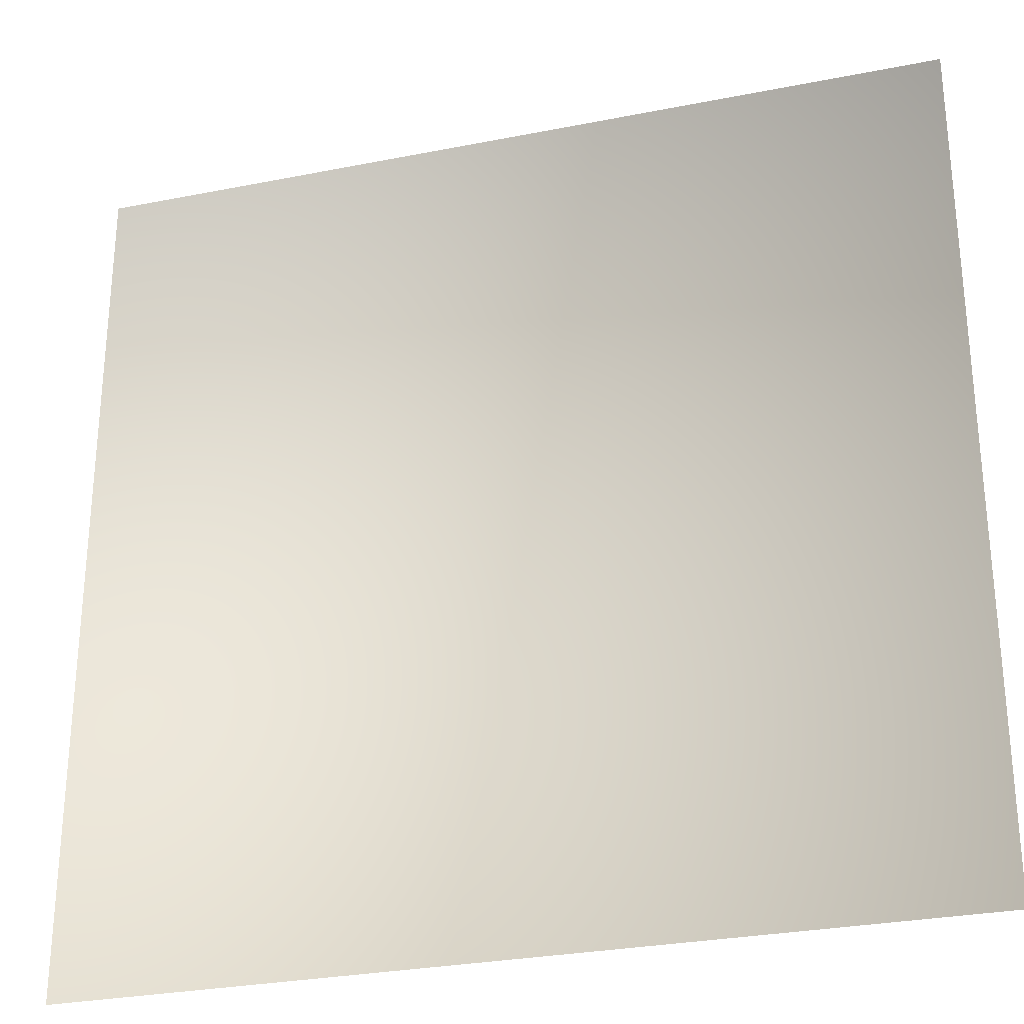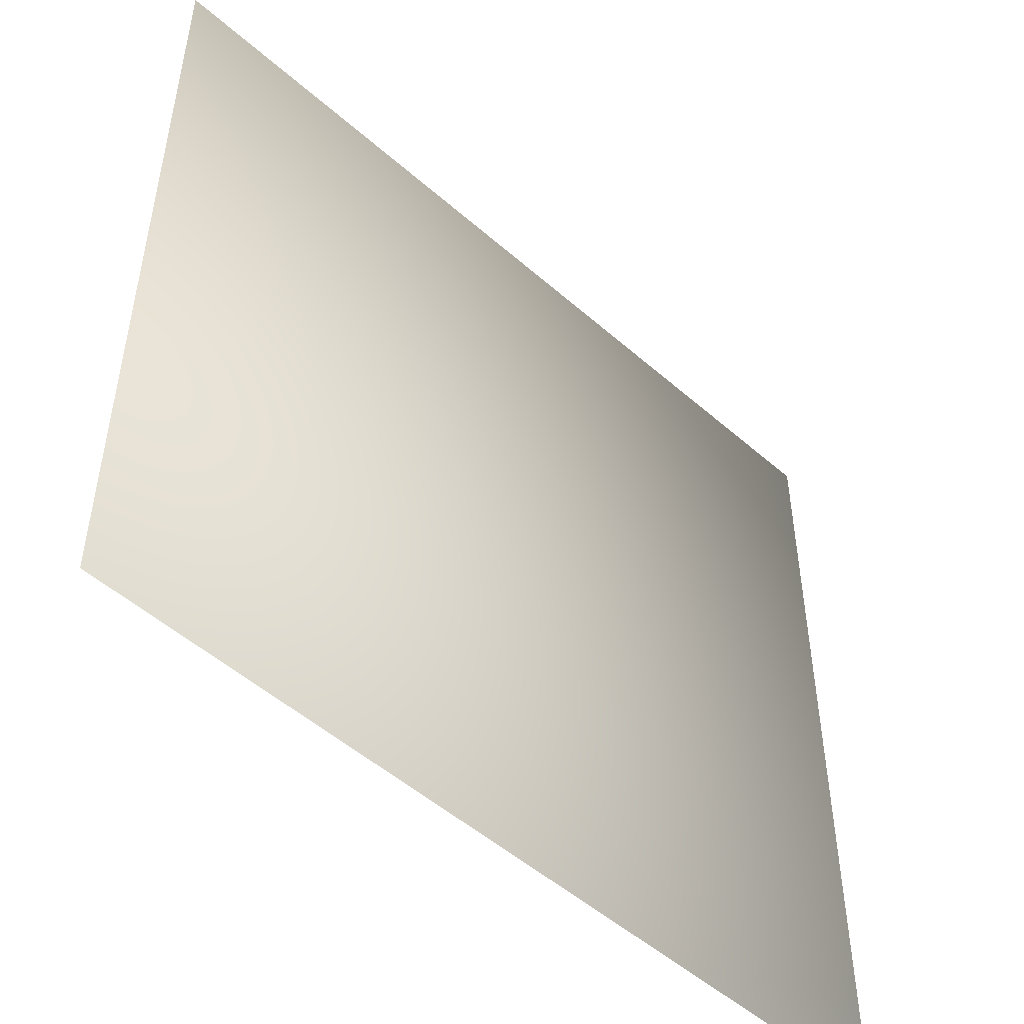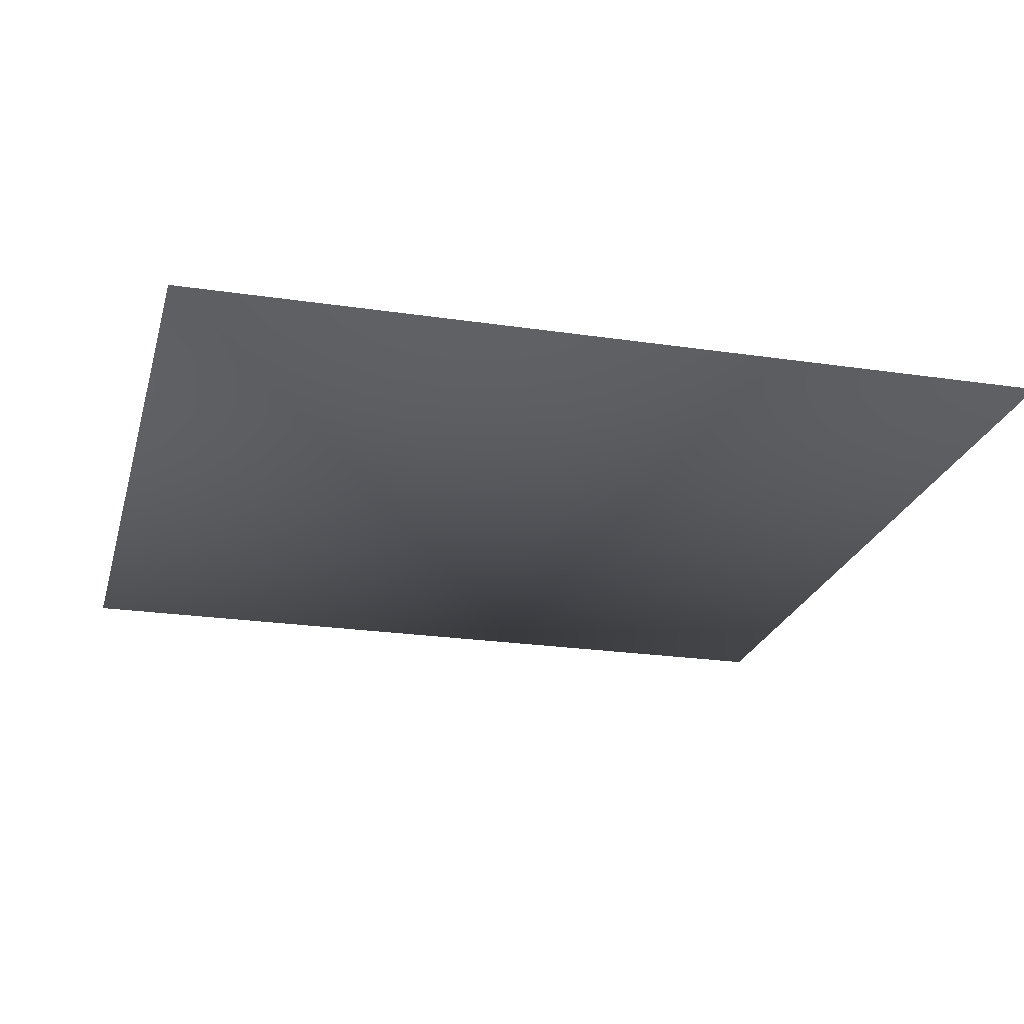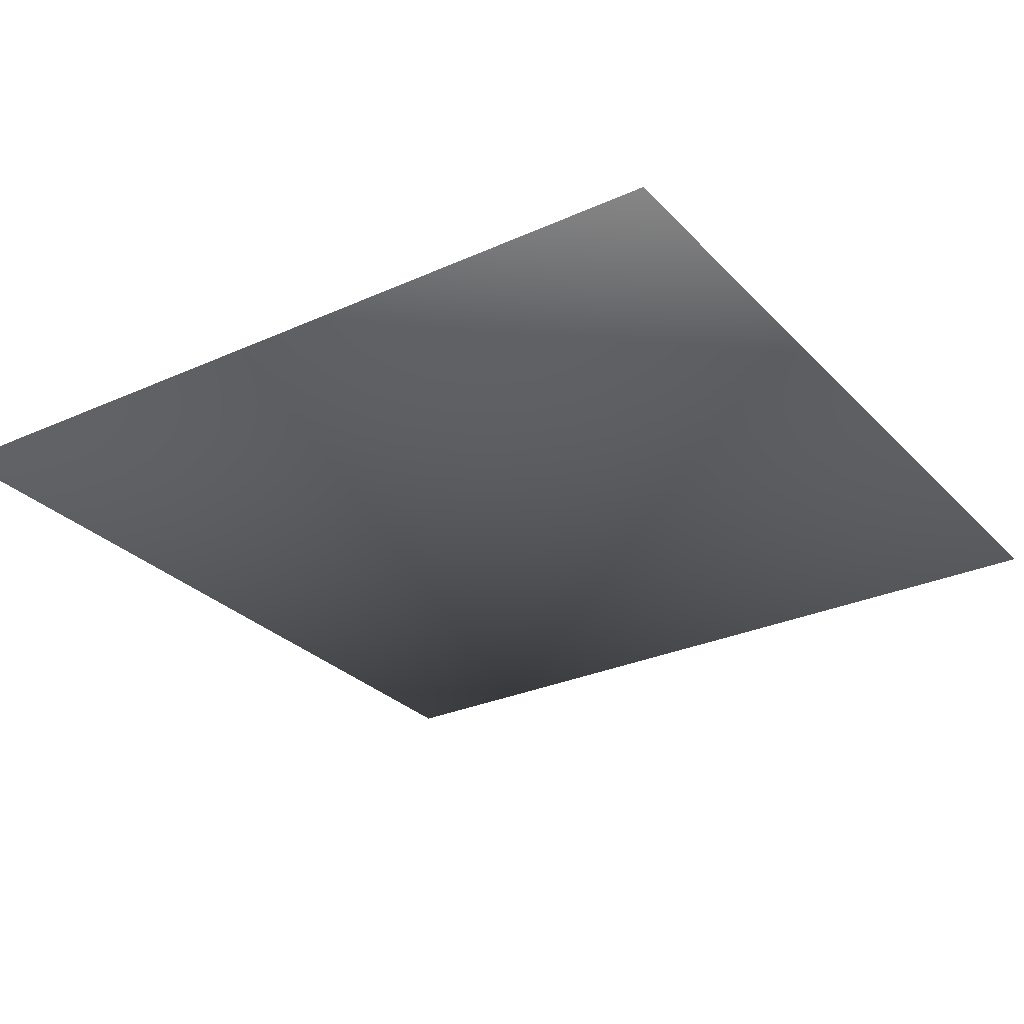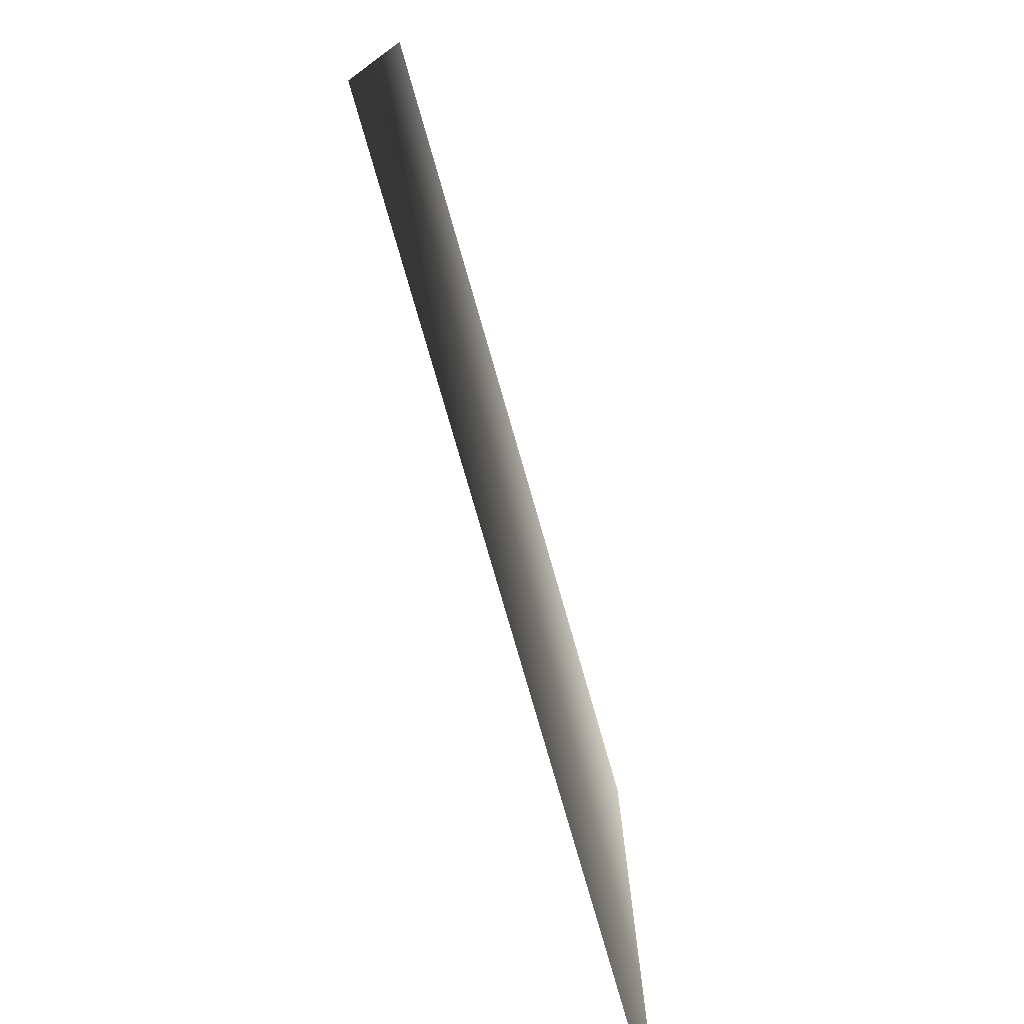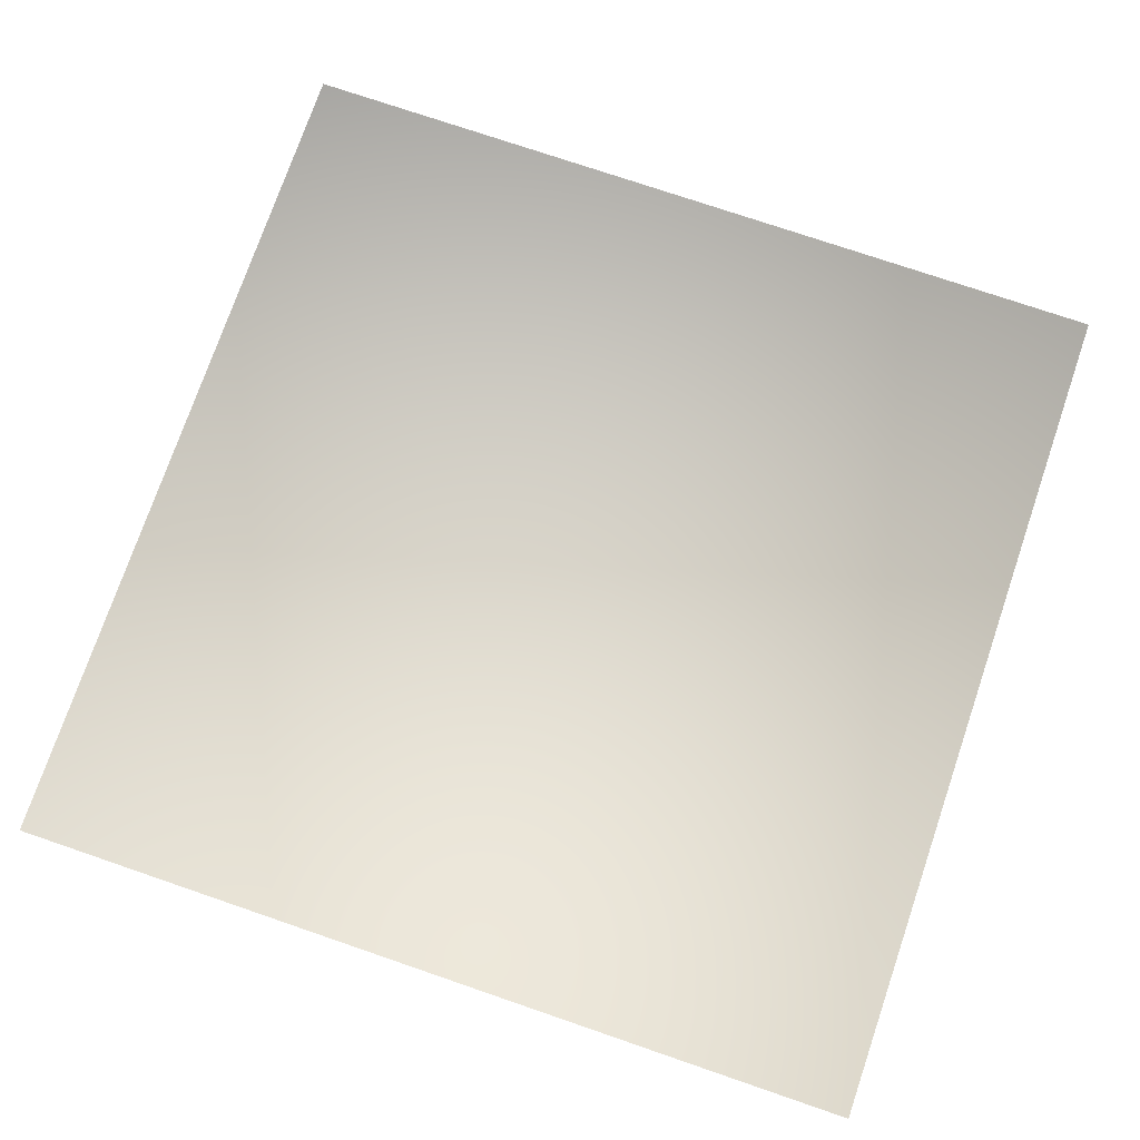
<metadata>
{"format":"obj","ext":"obj","renderer":"f3d","projection":"perspective","resolution":1024,"background":"white","views":[{"elev":-28.8,"azim":16.6,"up":"+Y"},{"elev":-50.9,"azim":136.2,"up":"+Y"},{"elev":-23.2,"azim":75.8,"up":"+Z"},{"elev":-28.8,"azim":34.0,"up":"+Z"},{"elev":-77.7,"azim":-74.0,"up":"+Y"},{"elev":74.9,"azim":-161.1,"up":"+Z"}]}
</metadata>
<code>
g normalAdjustedQuad
v -0.5 0.5 0
v -0.5 -0.5 0
v 0.5 -0.5 0
v 0.5 0.5 0
g normalAdjustedQuad_0
f 3 2 1
f 4 3 1

</code>
